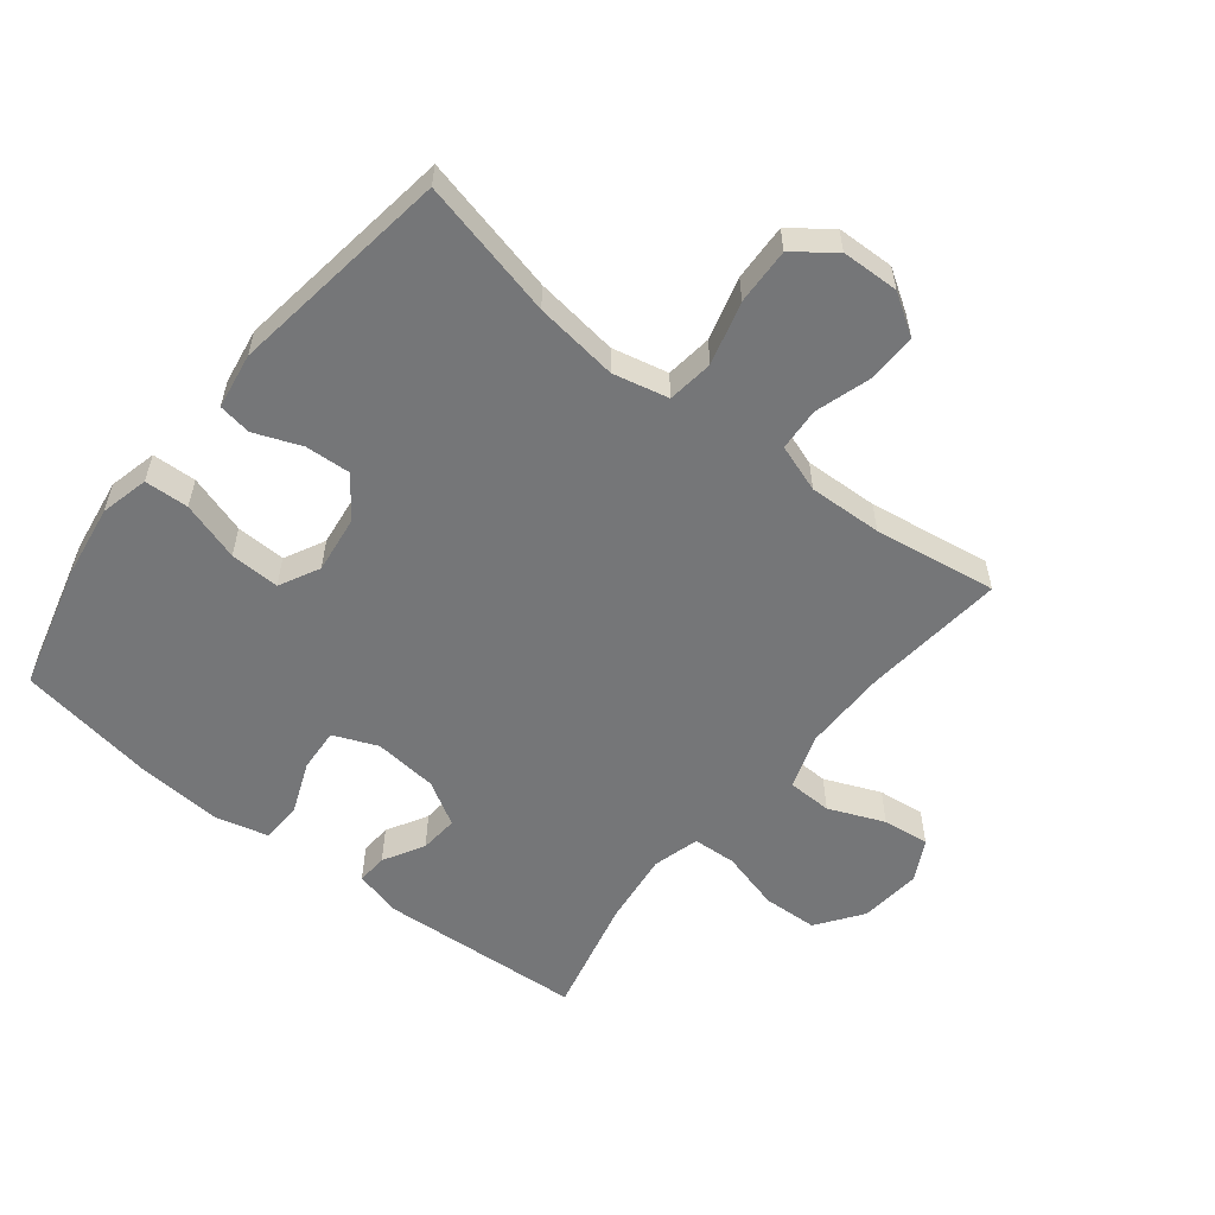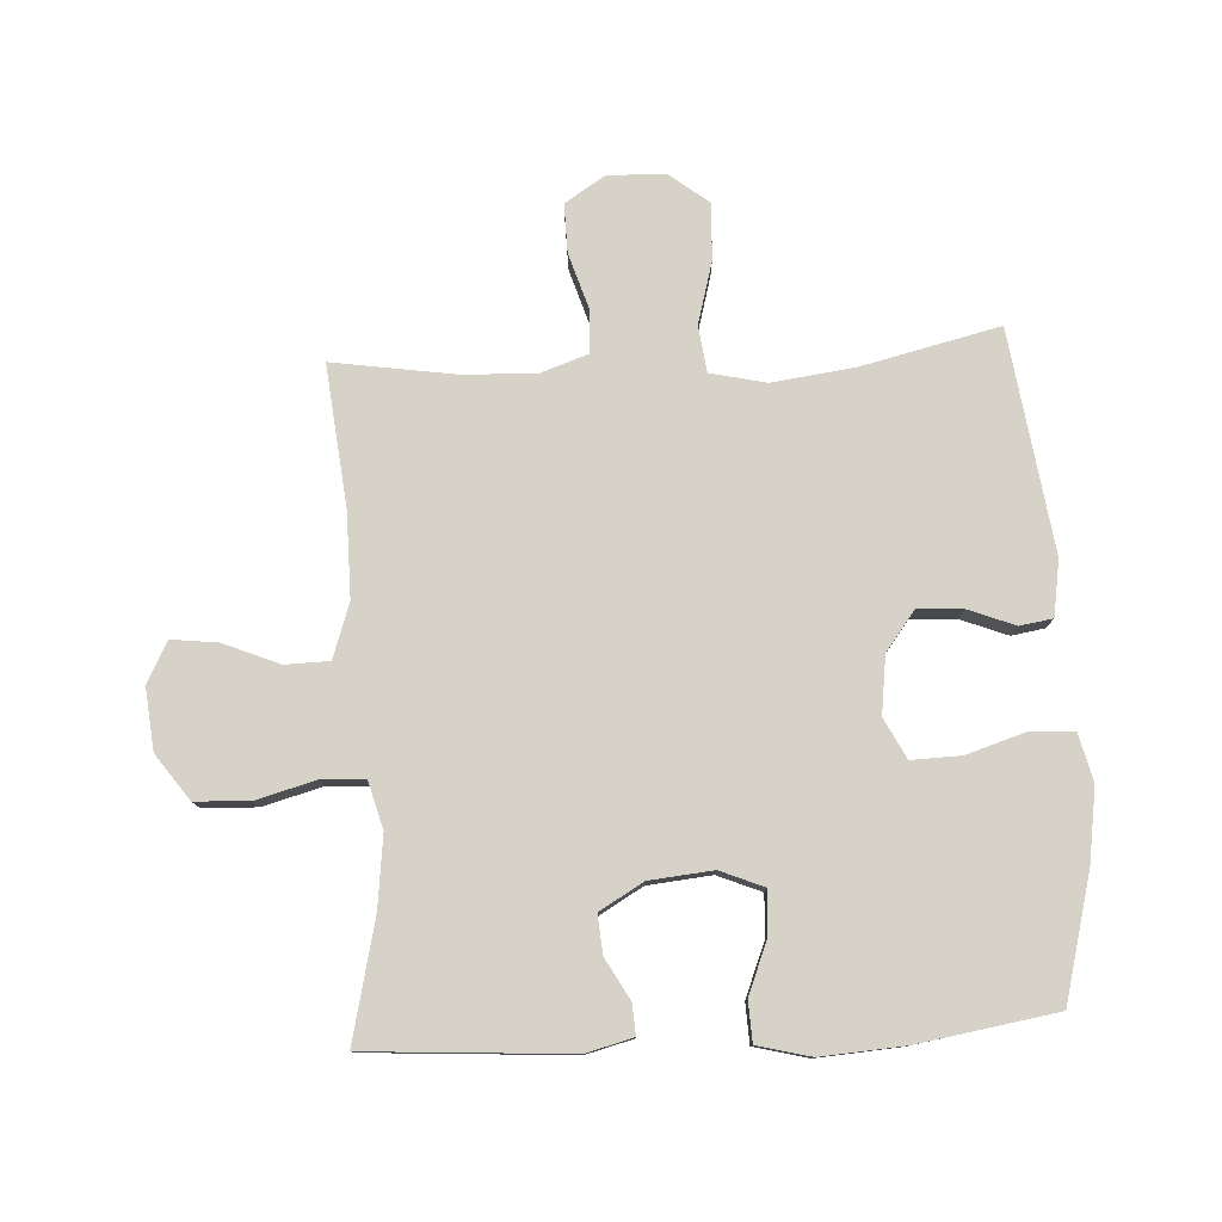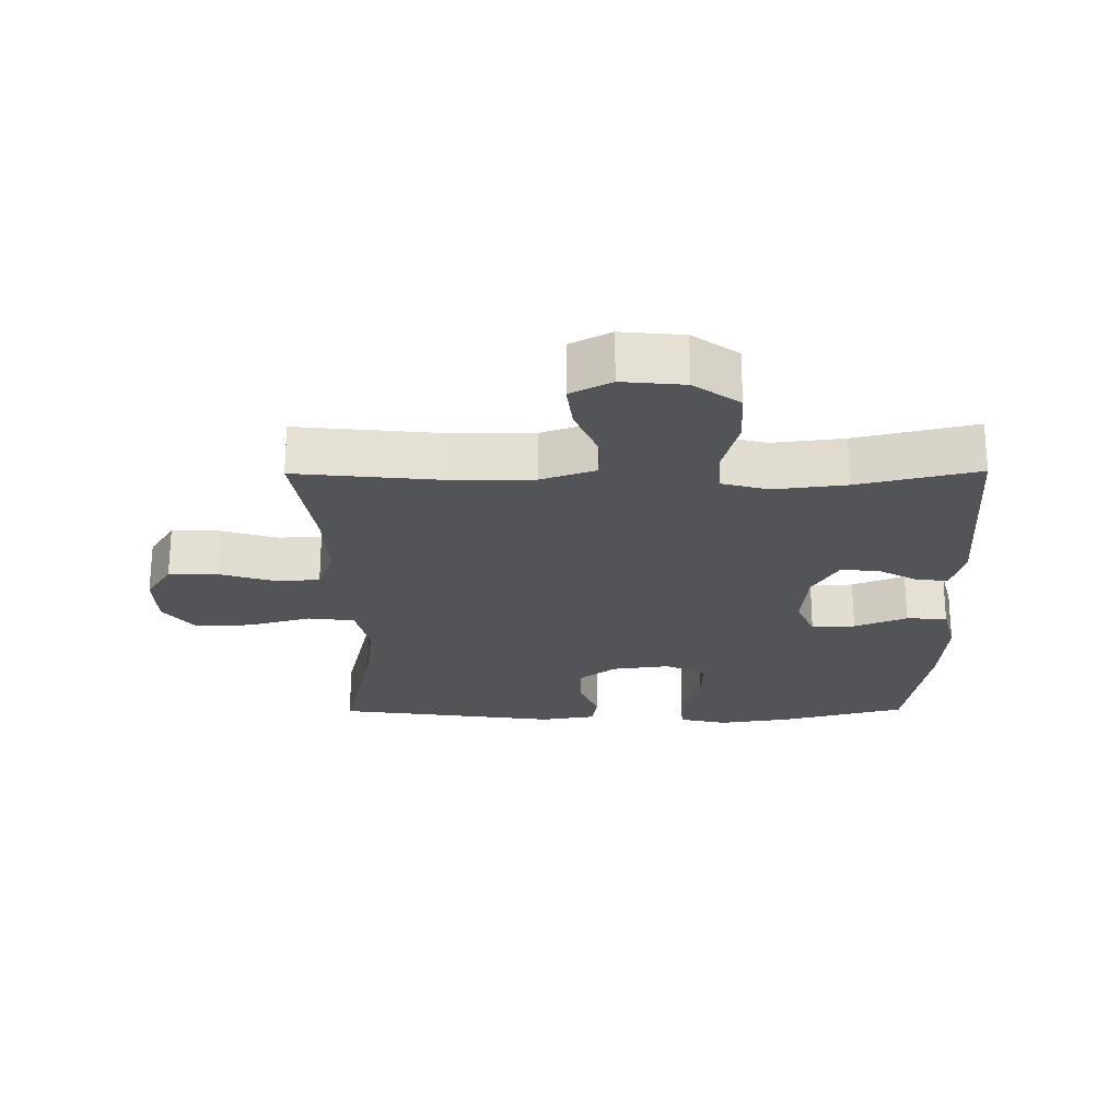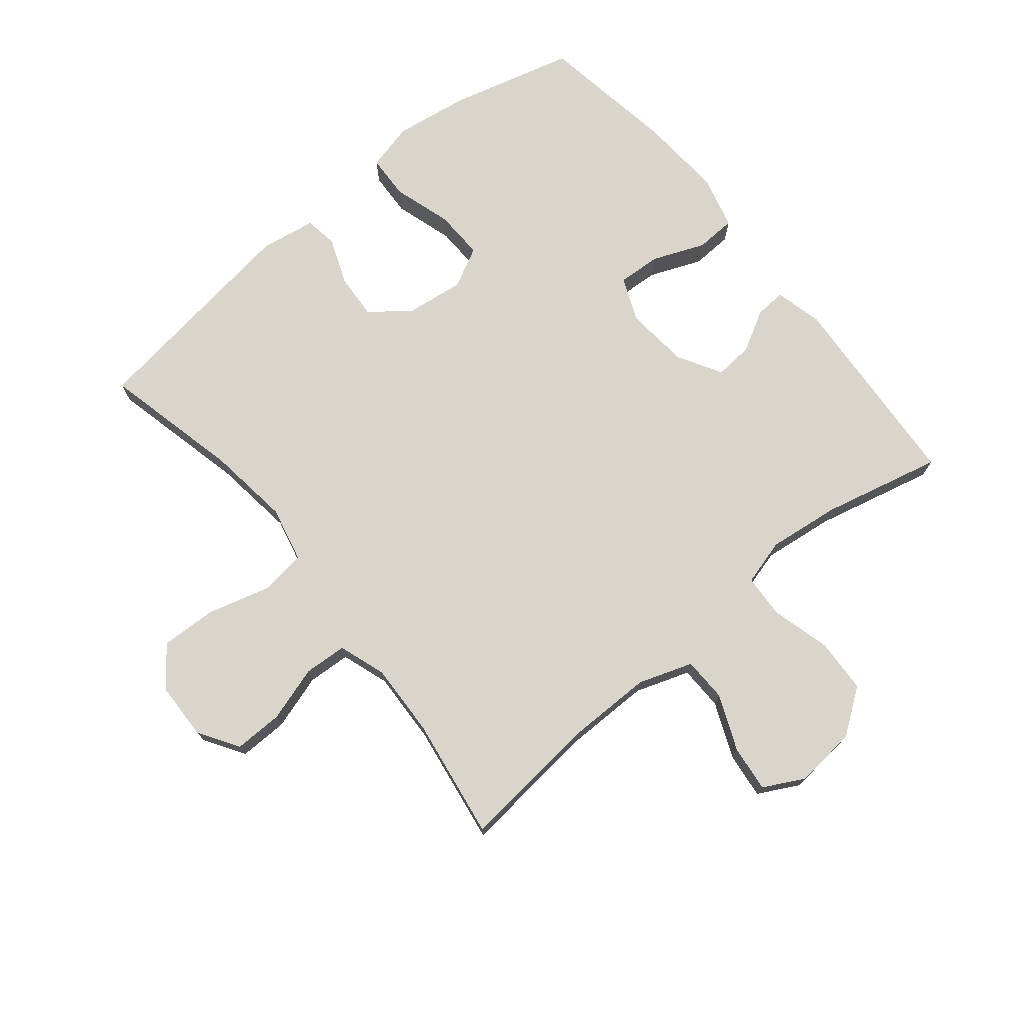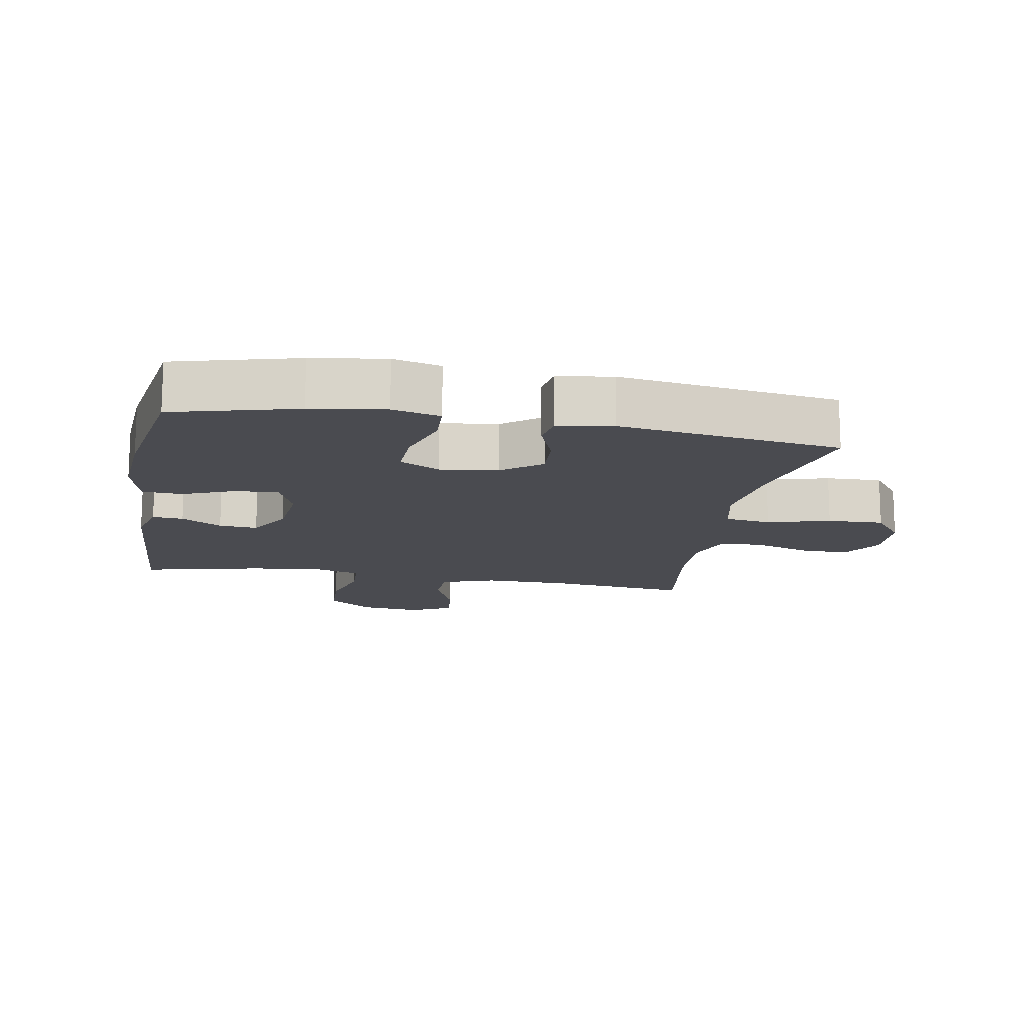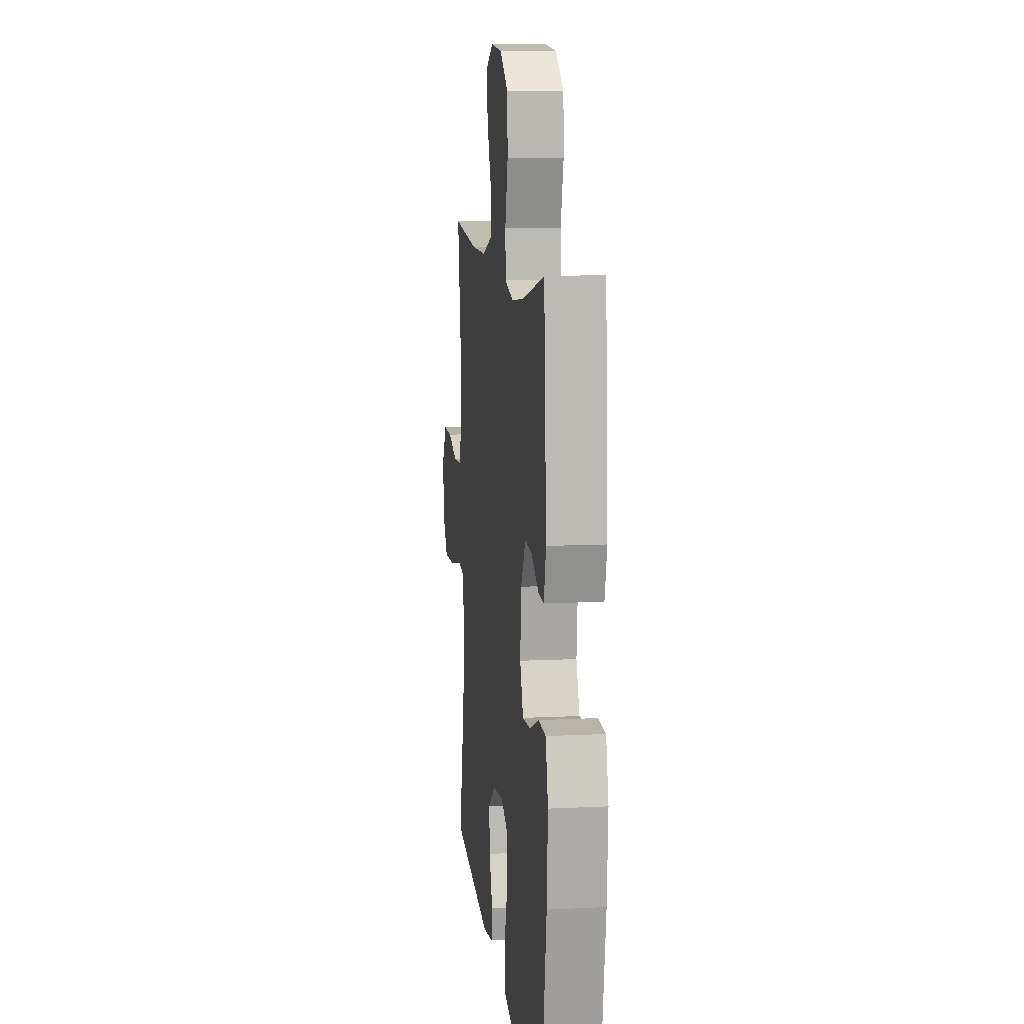
<metadata>
{"format":"obj","ext":"obj","renderer":"f3d","projection":"perspective","resolution":1024,"background":"white","views":[{"elev":-56.8,"azim":-128.5,"up":"+Y"},{"elev":78.6,"azim":86.8,"up":"+Y"},{"elev":-23.5,"azim":0.5,"up":"+Y"},{"elev":74.2,"azim":-39.3,"up":"+Y"},{"elev":-14.6,"azim":169.7,"up":"+Y"},{"elev":10.4,"azim":82.9,"up":"+Z"}]}
</metadata>
<code>
o path2150_path2150.001
v -0.4447 0.0375 0.2799
v -0.4396 0.0375 0.1632
v -0.4656 0.0375 0.08707
v -0.5343 0.0375 0.08291
v -0.6231 0.0375 0.1105
v -0.7011 0.0375 0.1117
v -0.7421 0.0375 0.04758
v -0.7391 0.0375 -0.04424
v -0.6905 0.0375 -0.107
v -0.6007 0.0375 -0.1035
v -0.5004 0.0375 -0.07569
v -0.4269 0.0375 -0.08507
v -0.4065 0.0375 -0.1738
v -0.4233 0.0375 -0.3065
v -0.4748 0.0375 -0.5268
v -0.1199 0.0375 -0.5759
v -0.03121 0.0375 -0.5615
v -0.02294 0.0375 -0.5085
v -0.05226 0.0375 -0.434
v -0.05671 0.0375 -0.3621
v 0.00609 0.0375 -0.3142
v 0.09842 0.0375 -0.3022
v 0.1625 0.0375 -0.3351
v 0.1602 0.0375 -0.4141
v 0.131 0.0375 -0.5083
v 0.1343 0.0375 -0.5787
v 0.211 0.0375 -0.5972
v 0.3292 0.0375 -0.5792
v 0.5271 0.0375 -0.5268
v 0.5625 0.0375 -0.3048
v 0.5714 0.0375 -0.1723
v 0.5496 0.0375 -0.0866
v 0.4851 0.0375 -0.08367
v 0.4018 0.0375 -0.1176
v 0.3326 0.0375 -0.1218
v 0.3035 0.0375 -0.05183
v 0.3133 0.0375 0.05011
v 0.3539 0.0375 0.1199
v 0.4155 0.0375 0.1149
v 0.4805 0.0375 0.07851
v 0.5296 0.0375 0.07538
v 0.5487 0.0375 0.1507
v 0.5271 0.0375 0.4749
v 0.336 0.0375 0.4298
v 0.2218 0.0375 0.416
v 0.1474 0.0375 0.4363
v 0.1433 0.0375 0.5056
v 0.1687 0.0375 0.6004
v 0.1647 0.0375 0.6876
v 0.09258 0.0375 0.7396
v -0.006578 0.0375 0.7493
v -0.0716 0.0375 0.715
v -0.06271 0.0375 0.6406
v -0.02557 0.0375 0.5522
v -0.02722 0.0375 0.4814
v -0.1139 0.0375 0.4515
v -0.2486 0.0375 0.4518
v -0.4748 0.0375 0.4749
v -0.4447 -0.0375 0.2799
v -0.4396 -0.0375 0.1632
v -0.4656 -0.0375 0.08707
v -0.5343 -0.0375 0.08291
v -0.6231 -0.0375 0.1105
v -0.7011 -0.0375 0.1117
v -0.7421 -0.0375 0.04758
v -0.7391 -0.0375 -0.04424
v -0.6905 -0.0375 -0.107
v -0.6007 -0.0375 -0.1035
v -0.5004 -0.0375 -0.07569
v -0.4269 -0.0375 -0.08507
v -0.4065 -0.0375 -0.1738
v -0.4233 -0.0375 -0.3065
v -0.4748 -0.0375 -0.5268
v -0.1199 -0.0375 -0.5759
v -0.03121 -0.0375 -0.5615
v -0.02294 -0.0375 -0.5085
v -0.05226 -0.0375 -0.434
v -0.05671 -0.0375 -0.3621
v 0.00609 -0.0375 -0.3142
v 0.09842 -0.0375 -0.3022
v 0.1625 -0.0375 -0.3351
v 0.1602 -0.0375 -0.4141
v 0.131 -0.0375 -0.5083
v 0.1343 -0.0375 -0.5787
v 0.211 -0.0375 -0.5972
v 0.3292 -0.0375 -0.5792
v 0.5271 -0.0375 -0.5268
v 0.5625 -0.0375 -0.3048
v 0.5714 -0.0375 -0.1723
v 0.5496 -0.0375 -0.0866
v 0.4851 -0.0375 -0.08367
v 0.4018 -0.0375 -0.1176
v 0.3326 -0.0375 -0.1218
v 0.3035 -0.0375 -0.05183
v 0.3133 -0.0375 0.05011
v 0.3539 -0.0375 0.1199
v 0.4155 -0.0375 0.1149
v 0.4805 -0.0375 0.07851
v 0.5296 -0.0375 0.07538
v 0.5487 -0.0375 0.1507
v 0.5271 -0.0375 0.4749
v 0.336 -0.0375 0.4298
v 0.2218 -0.0375 0.416
v 0.1474 -0.0375 0.4363
v 0.1433 -0.0375 0.5056
v 0.1687 -0.0375 0.6004
v 0.1647 -0.0375 0.6876
v 0.09258 -0.0375 0.7396
v -0.006578 -0.0375 0.7493
v -0.0716 -0.0375 0.715
v -0.06271 -0.0375 0.6406
v -0.02557 -0.0375 0.5522
v -0.02722 -0.0375 0.4814
v -0.1139 -0.0375 0.4515
v -0.2486 -0.0375 0.4518
v -0.4748 -0.0375 0.4749
v 0.09258 0.0375 0.7396
v -0.006578 0.0375 0.7493
v -0.0716 0.0375 0.715
v -0.0716 0.0375 0.715
v 0.1647 0.0375 0.6876
v -0.06271 0.0375 0.6406
v 0.1687 0.0375 0.6004
v -0.02557 0.0375 0.5522
v 0.1433 0.0375 0.5056
v -0.02722 0.0375 0.4814
v -0.02722 0.0375 0.4814
v 0.1474 0.0375 0.4363
v 0.1474 0.0375 0.4363
v -0.1139 0.0375 0.4515
v -0.2486 0.0375 0.4518
v -0.4748 0.0375 0.4749
v -0.4748 0.0375 0.4749
v 0.5271 0.0375 0.4749
v 0.5271 0.0375 0.4749
v 0.336 0.0375 0.4298
v 0.2218 0.0375 0.416
v -0.4447 0.0375 0.2799
v -0.4396 0.0375 0.1632
v 0.5487 0.0375 0.1507
v -0.4656 0.0375 0.08707
v -0.4656 0.0375 0.08707
v 0.5296 0.0375 0.07538
v 0.5296 0.0375 0.07538
v 0.3539 0.0375 0.1199
v 0.3539 0.0375 0.1199
v 0.4155 0.0375 0.1149
v 0.3133 0.0375 0.05011
v 0.4805 0.0375 0.07851
v -0.6231 0.0375 0.1105
v -0.7011 0.0375 0.1117
v -0.7421 0.0375 0.04758
v -0.5343 0.0375 0.08291
v 0.3035 0.0375 -0.05183
v -0.7391 0.0375 -0.04424
v -0.6905 0.0375 -0.107
v 0.3326 0.0375 -0.1218
v 0.3326 0.0375 -0.1218
v -0.5004 0.0375 -0.07569
v -0.4269 0.0375 -0.08507
v -0.4269 0.0375 -0.08507
v -0.6007 0.0375 -0.1035
v 0.5496 0.0375 -0.0866
v 0.5496 0.0375 -0.0866
v 0.4851 0.0375 -0.08367
v 0.4018 0.0375 -0.1176
v -0.4065 0.0375 -0.1738
v 0.5714 0.0375 -0.1723
v 0.5625 0.0375 -0.3048
v -0.4233 0.0375 -0.3065
v 0.09842 0.0375 -0.3022
v 0.1625 0.0375 -0.3351
v 0.1625 0.0375 -0.3351
v 0.00609 0.0375 -0.3142
v -0.05671 0.0375 -0.3621
v 0.1602 0.0375 -0.4141
v -0.05226 0.0375 -0.434
v 0.131 0.0375 -0.5083
v 0.5271 0.0375 -0.5268
v 0.5271 0.0375 -0.5268
v -0.02294 0.0375 -0.5085
v -0.4748 0.0375 -0.5268
v -0.4748 0.0375 -0.5268
v 0.1343 0.0375 -0.5787
v 0.1343 0.0375 -0.5787
v -0.03121 0.0375 -0.5615
v -0.03121 0.0375 -0.5615
v 0.3292 0.0375 -0.5792
v -0.1199 0.0375 -0.5759
v 0.211 0.0375 -0.5972
v 0.09258 -0.0375 0.7396
v -0.006578 -0.0375 0.7493
v -0.0716 -0.0375 0.715
v -0.0716 -0.0375 0.715
v 0.1647 -0.0375 0.6876
v -0.06271 -0.0375 0.6406
v 0.1687 -0.0375 0.6004
v -0.02557 -0.0375 0.5522
v 0.1433 -0.0375 0.5056
v -0.02722 -0.0375 0.4814
v -0.02722 -0.0375 0.4814
v 0.1474 -0.0375 0.4363
v 0.1474 -0.0375 0.4363
v -0.1139 -0.0375 0.4515
v -0.2486 -0.0375 0.4518
v -0.4748 -0.0375 0.4749
v -0.4748 -0.0375 0.4749
v 0.5271 -0.0375 0.4749
v 0.5271 -0.0375 0.4749
v 0.336 -0.0375 0.4298
v 0.2218 -0.0375 0.416
v -0.4447 -0.0375 0.2799
v -0.4396 -0.0375 0.1632
v 0.5487 -0.0375 0.1507
v -0.4656 -0.0375 0.08707
v -0.4656 -0.0375 0.08707
v 0.5296 -0.0375 0.07538
v 0.5296 -0.0375 0.07538
v 0.3539 -0.0375 0.1199
v 0.3539 -0.0375 0.1199
v 0.4155 -0.0375 0.1149
v 0.3133 -0.0375 0.05011
v 0.4805 -0.0375 0.07851
v -0.6231 -0.0375 0.1105
v -0.7011 -0.0375 0.1117
v -0.7421 -0.0375 0.04758
v -0.5343 -0.0375 0.08291
v 0.3035 -0.0375 -0.05183
v -0.7391 -0.0375 -0.04424
v -0.6905 -0.0375 -0.107
v 0.3326 -0.0375 -0.1218
v 0.3326 -0.0375 -0.1218
v -0.5004 -0.0375 -0.07569
v -0.4269 -0.0375 -0.08507
v -0.4269 -0.0375 -0.08507
v -0.6007 -0.0375 -0.1035
v 0.5496 -0.0375 -0.0866
v 0.5496 -0.0375 -0.0866
v 0.4851 -0.0375 -0.08367
v 0.4018 -0.0375 -0.1176
v -0.4065 -0.0375 -0.1738
v 0.5714 -0.0375 -0.1723
v 0.5625 -0.0375 -0.3048
v -0.4233 -0.0375 -0.3065
v 0.09842 -0.0375 -0.3022
v 0.1625 -0.0375 -0.3351
v 0.1625 -0.0375 -0.3351
v 0.00609 -0.0375 -0.3142
v -0.05671 -0.0375 -0.3621
v 0.1602 -0.0375 -0.4141
v -0.05226 -0.0375 -0.434
v 0.131 -0.0375 -0.5083
v 0.5271 -0.0375 -0.5268
v 0.5271 -0.0375 -0.5268
v -0.02294 -0.0375 -0.5085
v -0.4748 -0.0375 -0.5268
v -0.4748 -0.0375 -0.5268
v 0.1343 -0.0375 -0.5787
v 0.1343 -0.0375 -0.5787
v -0.03121 -0.0375 -0.5615
v -0.03121 -0.0375 -0.5615
v 0.3292 -0.0375 -0.5792
v -0.1199 -0.0375 -0.5759
v 0.211 -0.0375 -0.5972
f 230 236 229
f 241 249 248
f 262 250 264
f 211 219 210
f 214 221 223
f 198 197 191
f 227 233 215
f 196 192 193
f 191 197 195
f 200 199 198
f 222 202 204
f 263 251 244
f 250 262 246
f 224 229 236
f 211 222 219
f 224 236 227
f 240 242 239
f 198 191 196
f 234 215 233
f 210 214 208
f 248 213 234
f 215 234 213
f 213 222 204
f 200 202 199
f 213 248 222
f 202 222 211
f 210 221 214
f 243 246 262
f 251 249 244
f 245 246 231
f 245 228 248
f 250 252 264
f 243 262 253
f 225 226 224
f 226 229 224
f 196 191 192
f 228 245 231
f 246 243 231
f 255 263 260
f 222 248 228
f 204 202 200
f 197 198 199
f 241 248 234
f 214 223 217
f 244 249 241
f 263 244 256
f 212 213 205
f 251 263 255
f 231 243 240
f 264 252 258
f 239 242 237
f 212 205 206
f 240 243 242
f 205 213 204
f 233 227 236
f 219 221 210
f 50 51 109 108
f 51 120 194 109
f 49 50 108 107
f 52 53 111 110
f 48 49 107 106
f 53 54 112 111
f 47 48 106 105
f 54 127 201 112
f 129 47 105 203
f 55 56 114 113
f 57 133 207 115
f 135 44 102 209
f 56 57 115 114
f 45 46 104 103
f 44 45 103 102
f 58 1 59 116
f 1 2 60 59
f 42 43 101 100
f 2 142 216 60
f 144 42 100 218
f 146 39 97 220
f 37 38 96 95
f 40 41 99 98
f 39 40 98 97
f 5 6 64 63
f 6 7 65 64
f 4 5 63 62
f 3 4 62 61
f 36 37 95 94
f 7 8 66 65
f 8 9 67 66
f 158 36 94 232
f 11 161 235 69
f 10 11 69 68
f 9 10 68 67
f 164 33 91 238
f 33 34 92 91
f 12 13 71 70
f 31 32 90 89
f 34 35 93 92
f 30 31 89 88
f 13 14 72 71
f 22 173 247 80
f 21 22 80 79
f 20 21 79 78
f 23 24 82 81
f 19 20 78 77
f 24 25 83 82
f 180 30 88 254
f 18 19 77 76
f 14 183 257 72
f 25 185 259 83
f 187 18 76 261
f 28 29 87 86
f 16 17 75 74
f 15 16 74 73
f 27 28 86 85
f 26 27 85 84
f 156 155 162
f 167 174 175
f 188 190 176
f 137 136 145
f 140 149 147
f 124 117 123
f 153 141 159
f 122 119 118
f 117 121 123
f 126 124 125
f 148 130 128
f 189 170 177
f 176 172 188
f 150 162 155
f 137 145 148
f 150 153 162
f 166 165 168
f 124 122 117
f 160 159 141
f 136 134 140
f 174 160 139
f 141 139 160
f 139 130 148
f 126 125 128
f 139 148 174
f 128 137 148
f 136 140 147
f 169 188 172
f 177 170 175
f 171 157 172
f 171 174 154
f 176 190 178
f 169 179 188
f 151 150 152
f 152 150 155
f 122 118 117
f 154 157 171
f 172 157 169
f 181 186 189
f 148 154 174
f 130 126 128
f 123 125 124
f 167 160 174
f 140 143 149
f 170 167 175
f 189 182 170
f 138 131 139
f 177 181 189
f 157 166 169
f 190 184 178
f 165 163 168
f 138 132 131
f 166 168 169
f 131 130 139
f 159 162 153
f 145 136 147

</code>
